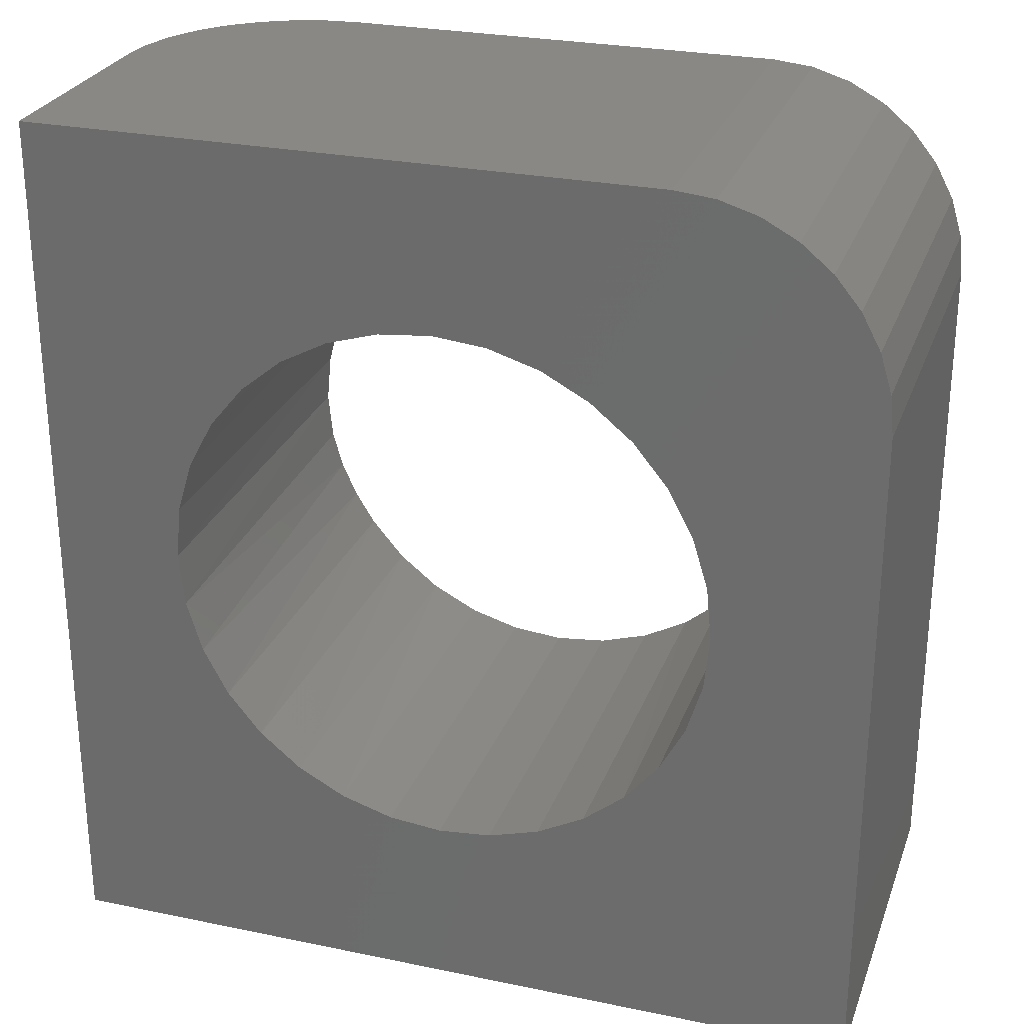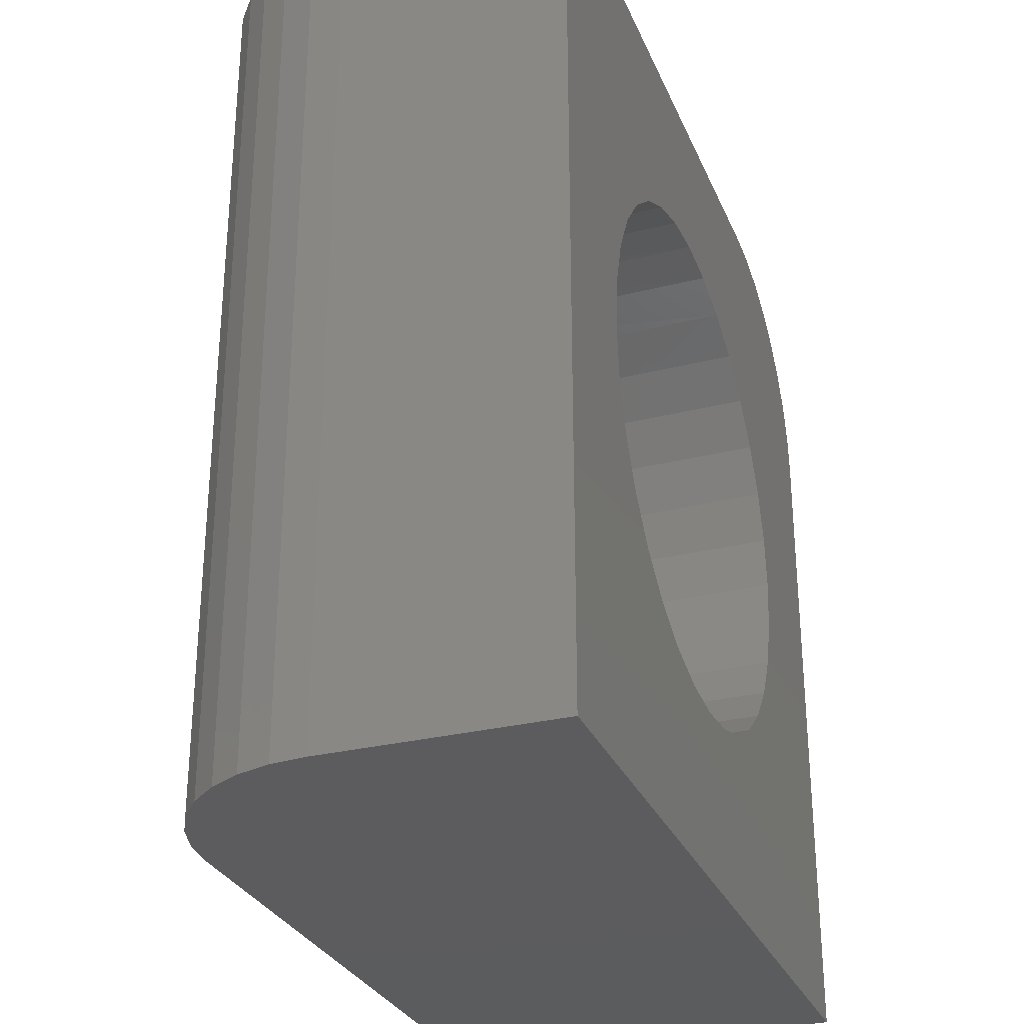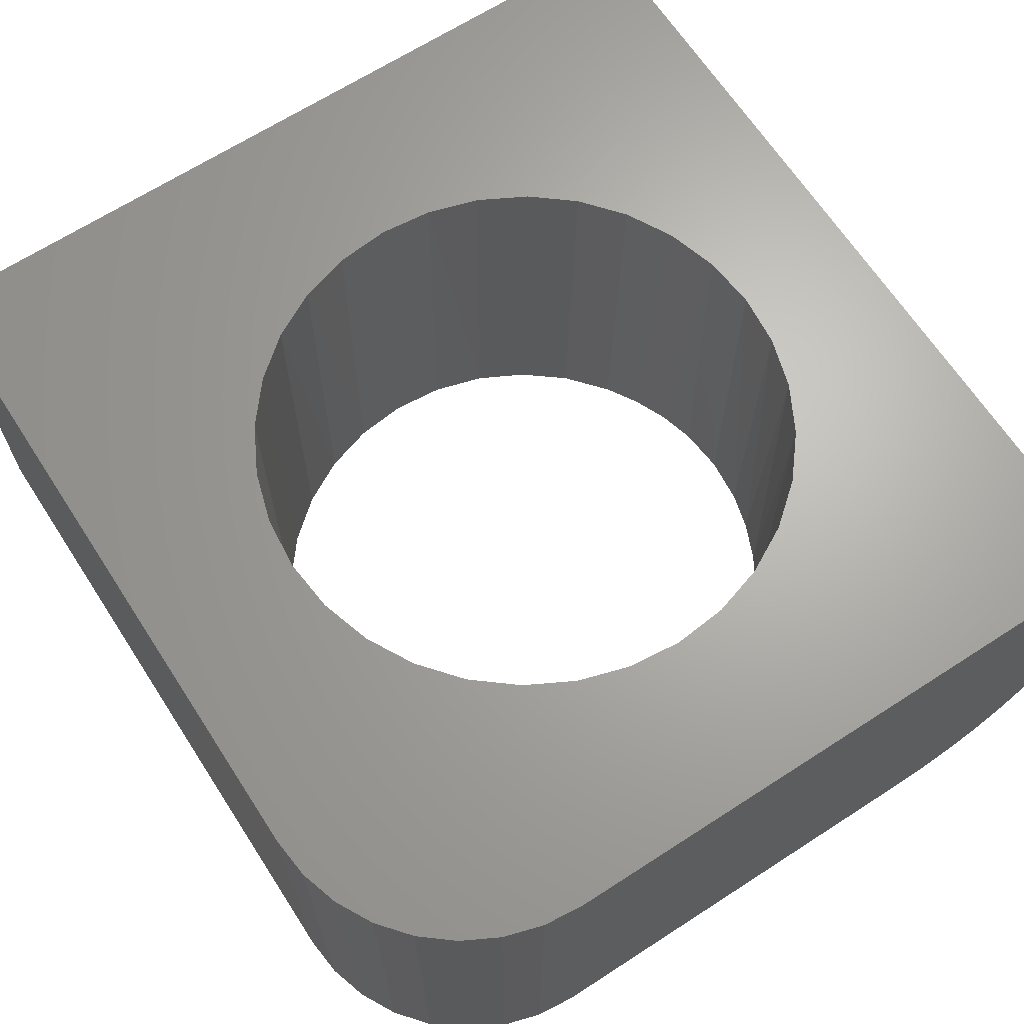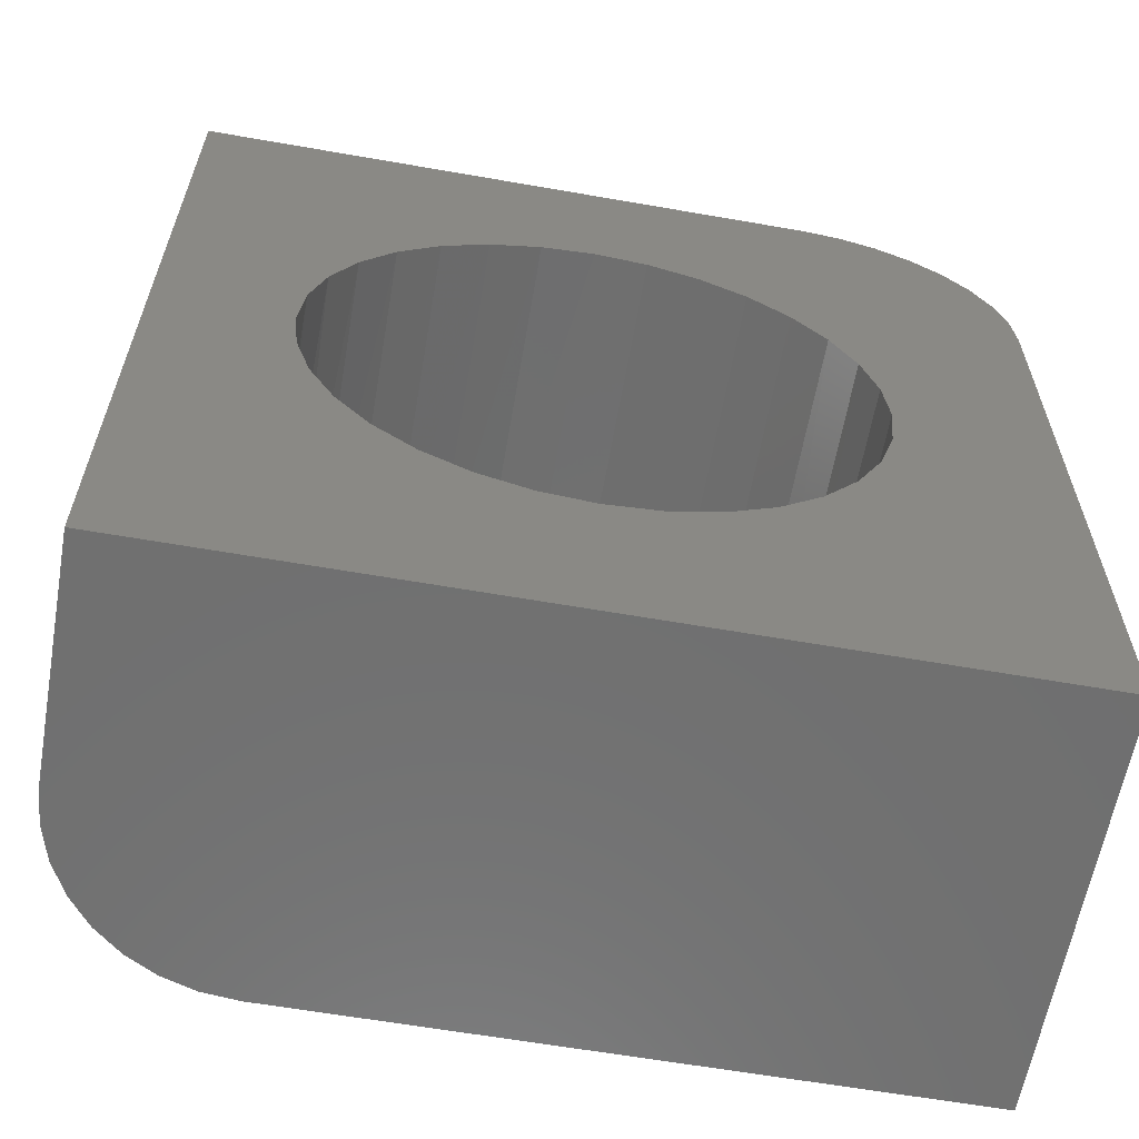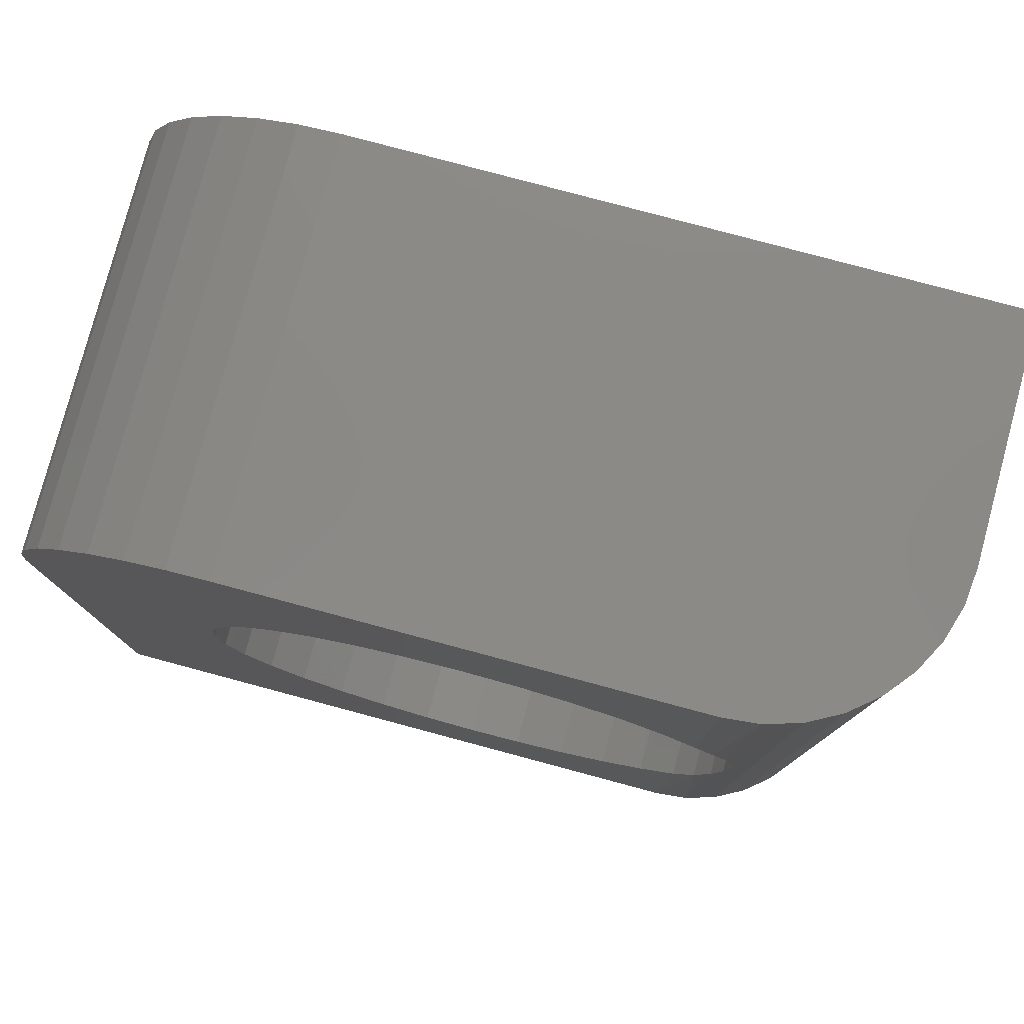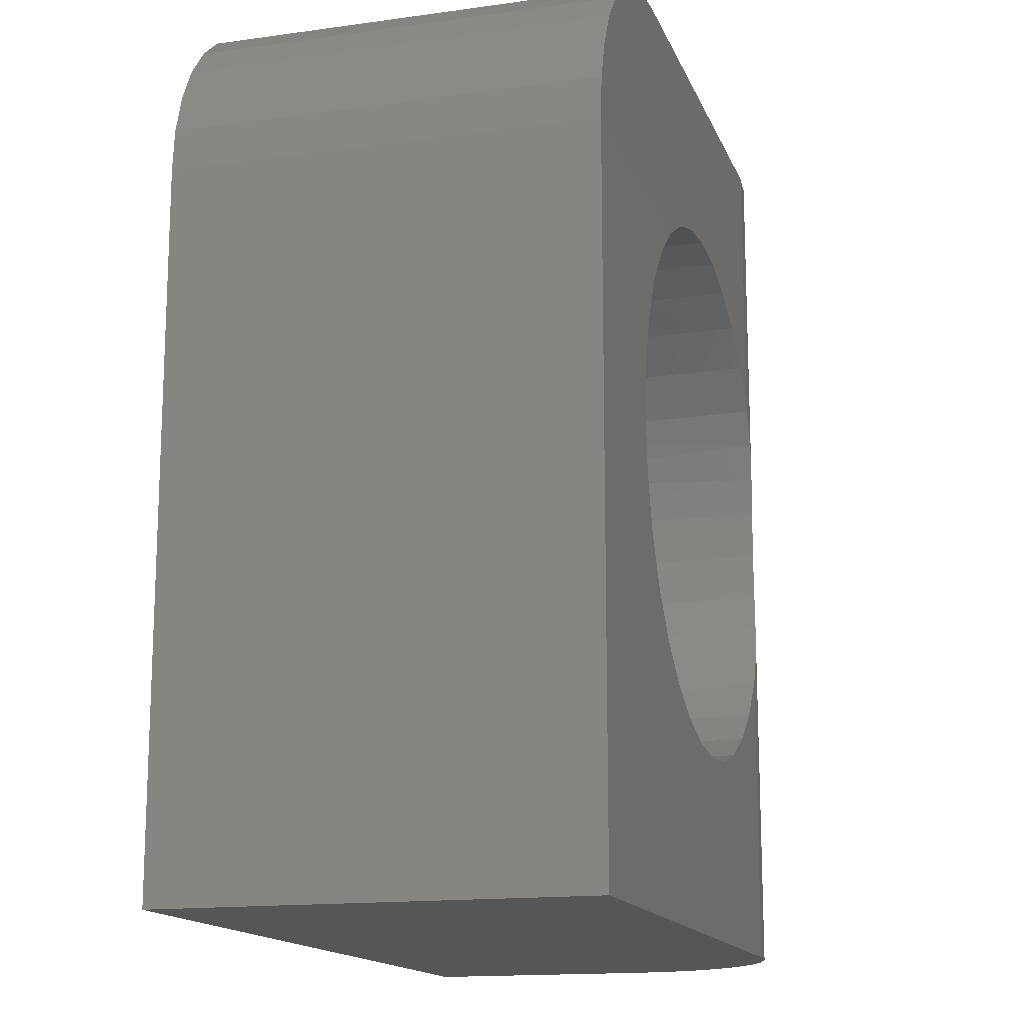
<metadata>
{"format":"stl","ext":"stl","renderer":"f3d","projection":"perspective","resolution":1024,"background":"white","views":[{"elev":27.1,"azim":-162.2,"up":"+Z"},{"elev":-29.5,"azim":110.0,"up":"+Z"},{"elev":66.3,"azim":-33.0,"up":"+Y"},{"elev":-61.6,"azim":169.9,"up":"+Z"},{"elev":79.2,"azim":15.0,"up":"+Z"},{"elev":-15.1,"azim":-73.4,"up":"+Z"}]}
</metadata>
<code>
# stl→obj: 106 verts, 212 faces
v -0.5539 4.545e-17 0.2938
v -0.5552 -0.25 0.2932
v -0.5826 4.142e-17 0.2785
v -0.5244 -0.25 0.3029
v -0.5228 4.943e-17 0.3032
v -0.4924 -0.25 0.3064
v -0.4905 5.32e-17 0.3064
v -0.4602 -0.25 0.3036
v -0.4581 5.661e-17 0.3032
v -0.4292 -0.25 0.2947
v -0.427 5.954e-17 0.2938
v -0.4005 -0.25 0.2799
v -0.3984 6.187e-17 0.2785
v -0.3753 -0.25 0.2599
v -0.3732 6.352e-17 0.2579
v -0.3373 6.452e-17 0.2041
v -0.3422 -0.2493 0.2148
v -0.3526 6.441e-17 0.2327
v -0.333 -0.2479 0.1926
v -0.3279 6.384e-17 0.173
v -0.3544 -0.25 0.2353
v -0.5836 -0.25 0.2778
v -0.6084 -0.25 0.2572
v -0.6077 3.749e-17 0.2579
v -0.6287 -0.25 0.2321
v -0.6283 3.38e-17 0.2327
v -0.6438 -0.25 0.2036
v -0.6436 3.051e-17 0.2041
v -0.6531 -0.25 0.1727
v -0.6531 2.774e-17 0.173
v -0.6562 -0.25 0.1406
v -0.6562 2.323e-17 0.1406
v -0.3272 -0.2466 0.1695
v -0.3247 6.004e-17 0.1406
v -0.3247 -0.2459 0.1406
v -0.3373 5.748e-17 0.07718
v -0.333 -0.2479 0.08863
v -0.3279 6.025e-17 0.1083
v -0.3422 -0.2493 0.06649
v -0.3526 5.418e-17 0.04852
v -0.3753 -0.25 0.02139
v -0.3732 5.05e-17 0.02339
v -0.3984 4.657e-17 0.002776
v -0.4005 -0.25 0.001336
v -0.427 4.253e-17 -0.01254
v -0.4292 -0.25 -0.01344
v -0.4581 3.856e-17 -0.02198
v -0.4602 -0.25 -0.02238
v -0.4905 3.479e-17 -0.02516
v -0.4924 -0.25 -0.02515
v -0.5228 3.138e-17 -0.02198
v -0.5244 -0.25 -0.02164
v -0.5539 2.845e-17 -0.01254
v -0.5552 -0.25 -0.01199
v -0.5826 2.612e-17 0.002776
v -0.3544 -0.25 0.04596
v -0.3272 -0.2466 0.1118
v -0.5836 -0.25 0.003442
v -0.6077 2.447e-17 0.02339
v -0.6084 -0.25 0.02407
v -0.6283 2.358e-17 0.04852
v -0.6287 -0.25 0.04911
v -0.6436 2.347e-17 0.07718
v -0.6438 -0.25 0.07762
v -0.6531 2.415e-17 0.1083
v -0.6531 -0.25 0.1085
v -0.3125 -0.2417 0.4062
v -0.333 -0.2479 0.4062
v -0.3125 -0.2417 -0.1328
v -0.333 -0.2479 -0.1328
v -0.3544 -0.25 0.4062
v -0.245 -0.1406 -0.1328
v -0.245 -0.1406 0.4062
v -0.2471 -0.162 -0.1328
v -0.2471 -0.162 0.4062
v -0.2533 -0.1825 -0.1328
v -0.2533 -0.1825 0.4062
v -0.2634 -0.2014 -0.1328
v -0.2634 -0.2014 0.4062
v -0.277 -0.218 -0.1328
v -0.277 -0.218 0.4062
v -0.2936 -0.2316 -0.1328
v -0.2936 -0.2316 0.4062
v -0.3544 -0.25 -0.1328
v -0.7476 2.461e-17 0.3056
v -0.7405 2.67e-17 0.3291
v -0.7289 2.918e-17 0.3507
v -0.7134 3.196e-17 0.3696
v -0.6944 3.492e-17 0.3852
v -0.6728 3.796e-17 0.3967
v -0.6494 4.096e-17 0.4038
v -0.625 4.38e-17 0.4062
v -0.245 8.599e-17 0.4062
v -0.75 2.299e-17 0.2812
v -0.75 0 -0.1328
v -0.245 5.607e-17 -0.1328
v -0.625 -0.25 0.4062
v -0.6494 -0.25 0.4038
v -0.75 -0.25 -0.1328
v -0.6728 -0.25 0.3967
v -0.6944 -0.25 0.3852
v -0.7134 -0.25 0.3696
v -0.7289 -0.25 0.3507
v -0.7405 -0.25 0.3291
v -0.7476 -0.25 0.3056
v -0.75 -0.25 0.2812
f 1 2 3
f 4 2 1
f 5 4 1
f 6 4 5
f 7 6 5
f 8 6 7
f 9 8 7
f 10 8 9
f 11 10 9
f 12 10 11
f 13 12 11
f 14 12 13
f 15 14 13
f 16 17 18
f 19 17 16
f 20 19 16
f 21 14 15
f 21 15 18
f 21 18 17
f 2 22 3
f 3 22 23
f 3 23 24
f 24 23 25
f 24 25 26
f 26 25 27
f 26 27 28
f 28 27 29
f 28 29 30
f 30 29 31
f 30 31 32
f 19 20 33
f 33 20 34
f 33 34 35
f 36 37 38
f 36 39 37
f 39 36 40
f 41 42 43
f 43 44 41
f 44 43 45
f 45 46 44
f 46 45 47
f 47 48 46
f 48 47 49
f 49 50 48
f 50 49 51
f 51 52 50
f 52 51 53
f 53 54 52
f 54 53 55
f 56 39 40
f 56 40 42
f 56 42 41
f 37 57 38
f 38 57 35
f 38 35 34
f 54 55 58
f 58 55 59
f 58 59 60
f 60 59 61
f 60 61 62
f 62 61 63
f 62 63 64
f 64 63 65
f 64 65 66
f 66 65 32
f 66 32 31
f 35 67 33
f 67 68 33
f 33 68 19
f 69 67 35
f 69 35 57
f 69 57 37
f 69 37 70
f 71 21 68
f 68 21 17
f 68 17 19
f 72 73 74
f 74 73 75
f 74 75 76
f 76 75 77
f 76 77 78
f 78 77 79
f 78 79 80
f 80 79 81
f 80 81 82
f 82 81 83
f 82 83 69
f 69 83 67
f 56 84 39
f 39 84 70
f 39 70 37
f 7 85 86
f 7 86 87
f 7 87 88
f 7 88 89
f 7 89 90
f 7 90 91
f 7 91 92
f 7 92 93
f 85 7 5
f 85 5 1
f 85 1 94
f 95 32 65
f 95 65 63
f 95 63 61
f 95 61 59
f 95 59 55
f 95 55 53
f 95 53 51
f 95 51 49
f 95 49 96
f 94 1 3
f 94 3 24
f 94 24 26
f 94 26 28
f 94 28 30
f 94 30 32
f 94 32 95
f 96 49 47
f 96 47 45
f 96 45 43
f 96 43 42
f 96 42 40
f 96 40 36
f 96 36 38
f 96 38 34
f 93 96 34
f 93 34 20
f 93 20 16
f 93 16 18
f 93 18 15
f 93 15 13
f 93 13 11
f 93 11 9
f 93 9 7
f 71 97 98
f 71 98 6
f 71 6 8
f 71 8 10
f 71 10 12
f 71 12 14
f 71 14 21
f 84 56 41
f 84 41 44
f 84 44 46
f 84 46 48
f 84 48 50
f 84 50 99
f 6 98 100
f 6 100 101
f 6 101 102
f 6 102 103
f 6 103 104
f 6 104 105
f 105 106 2
f 105 2 4
f 105 4 6
f 99 50 52
f 99 52 54
f 99 54 58
f 99 58 60
f 99 60 62
f 99 62 64
f 99 64 66
f 99 66 31
f 106 99 31
f 106 31 29
f 106 29 27
f 106 27 25
f 106 25 23
f 106 23 22
f 106 22 2
f 71 68 67
f 71 67 83
f 71 83 81
f 71 81 79
f 71 79 77
f 71 77 75
f 71 75 73
f 71 73 93
f 71 93 92
f 71 92 97
f 106 94 99
f 99 94 95
f 94 106 85
f 85 106 105
f 85 105 86
f 86 105 104
f 86 104 87
f 87 104 103
f 87 103 88
f 88 103 102
f 88 102 89
f 89 102 101
f 89 101 90
f 90 101 100
f 90 100 91
f 91 100 98
f 91 98 92
f 92 98 97
f 72 96 73
f 73 96 93
f 96 72 74
f 96 74 76
f 96 76 78
f 96 78 80
f 96 80 82
f 96 82 69
f 96 69 70
f 96 70 84
f 96 84 99
f 96 99 95

</code>
